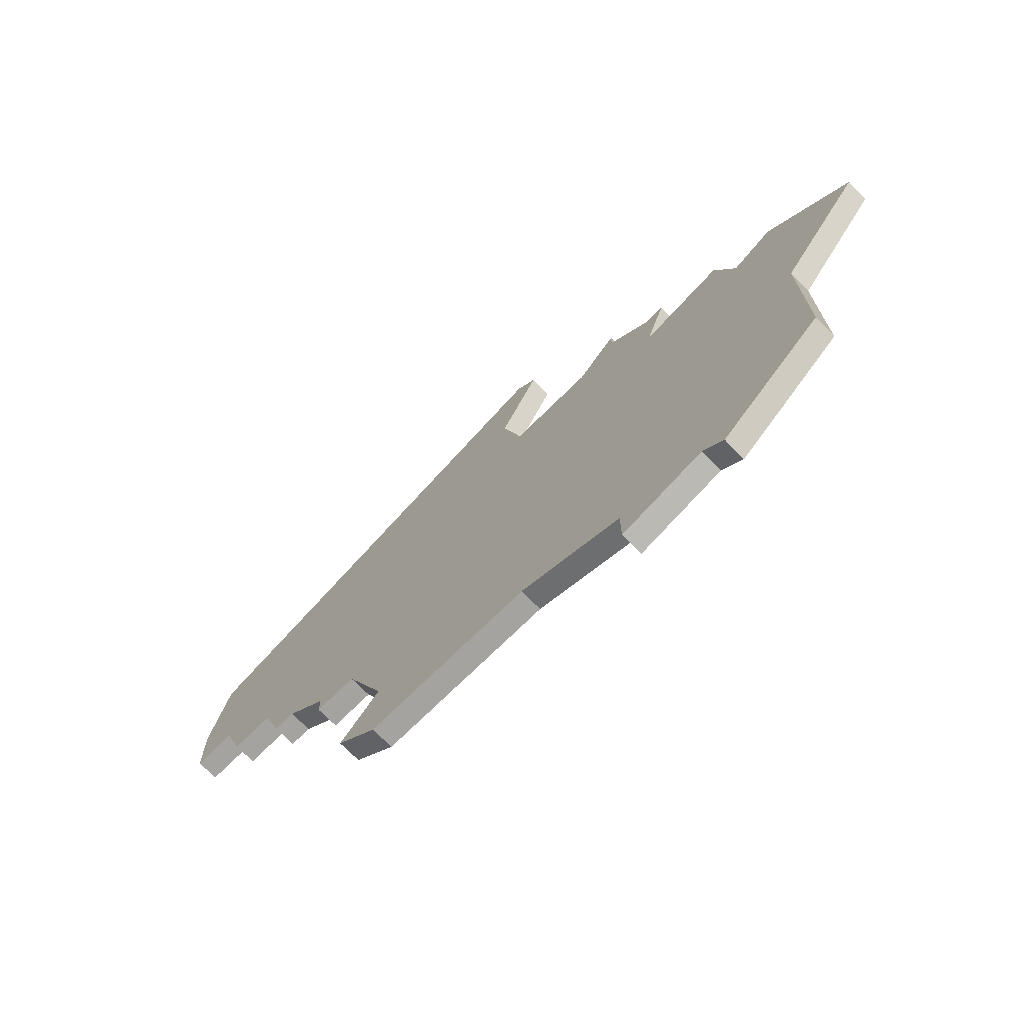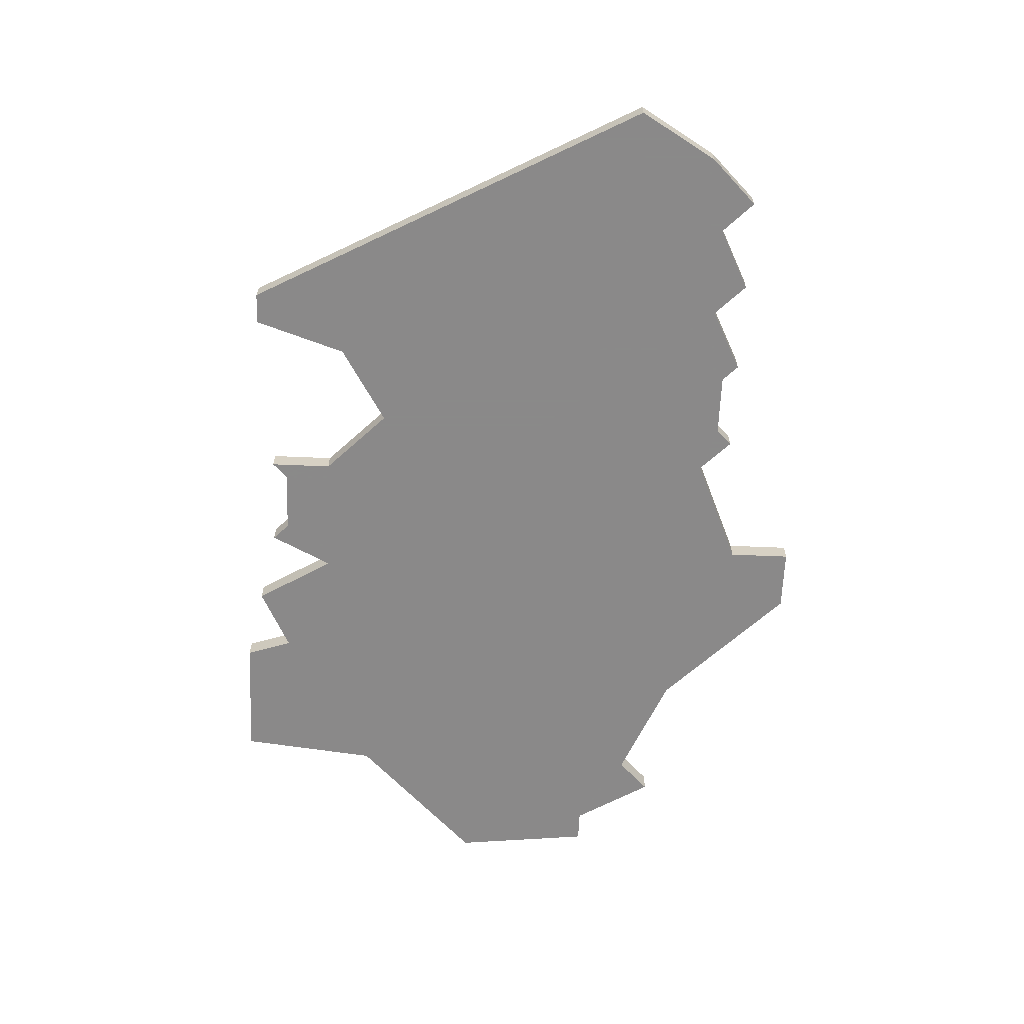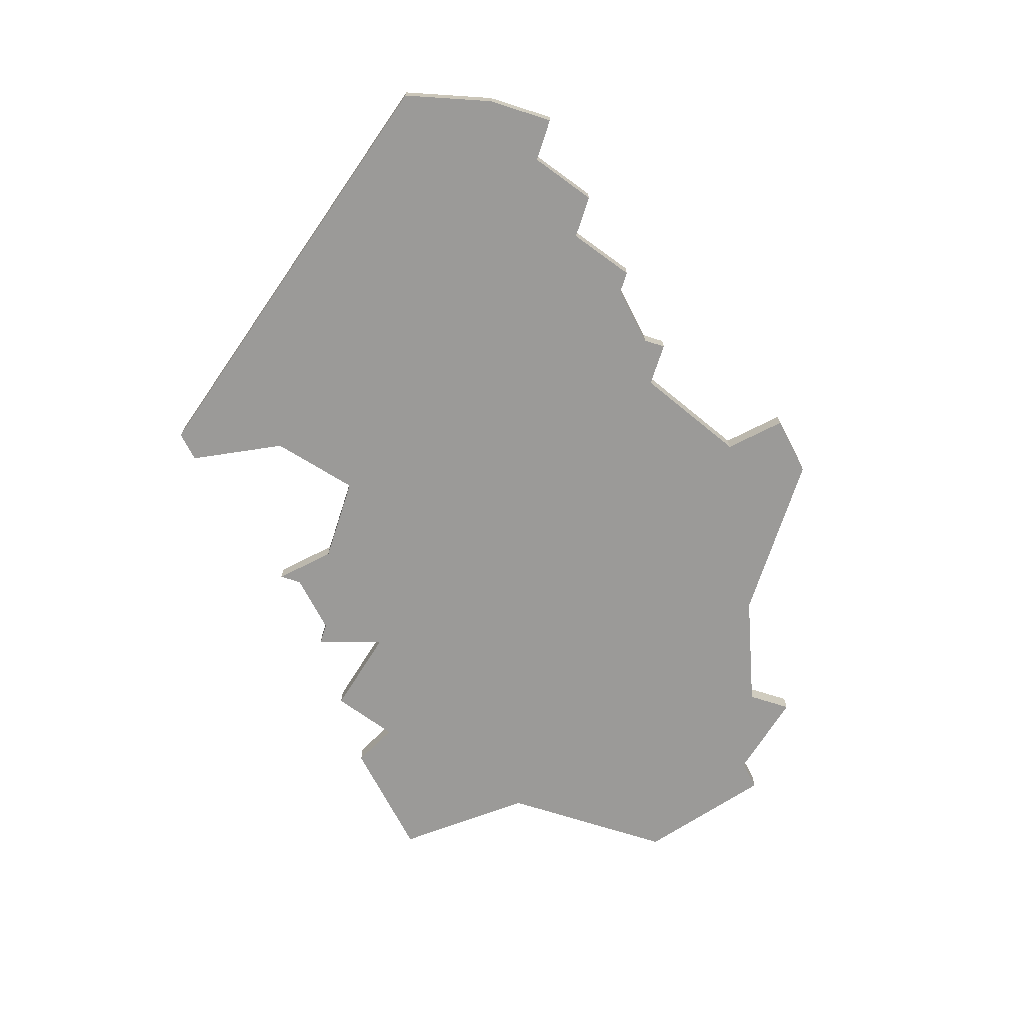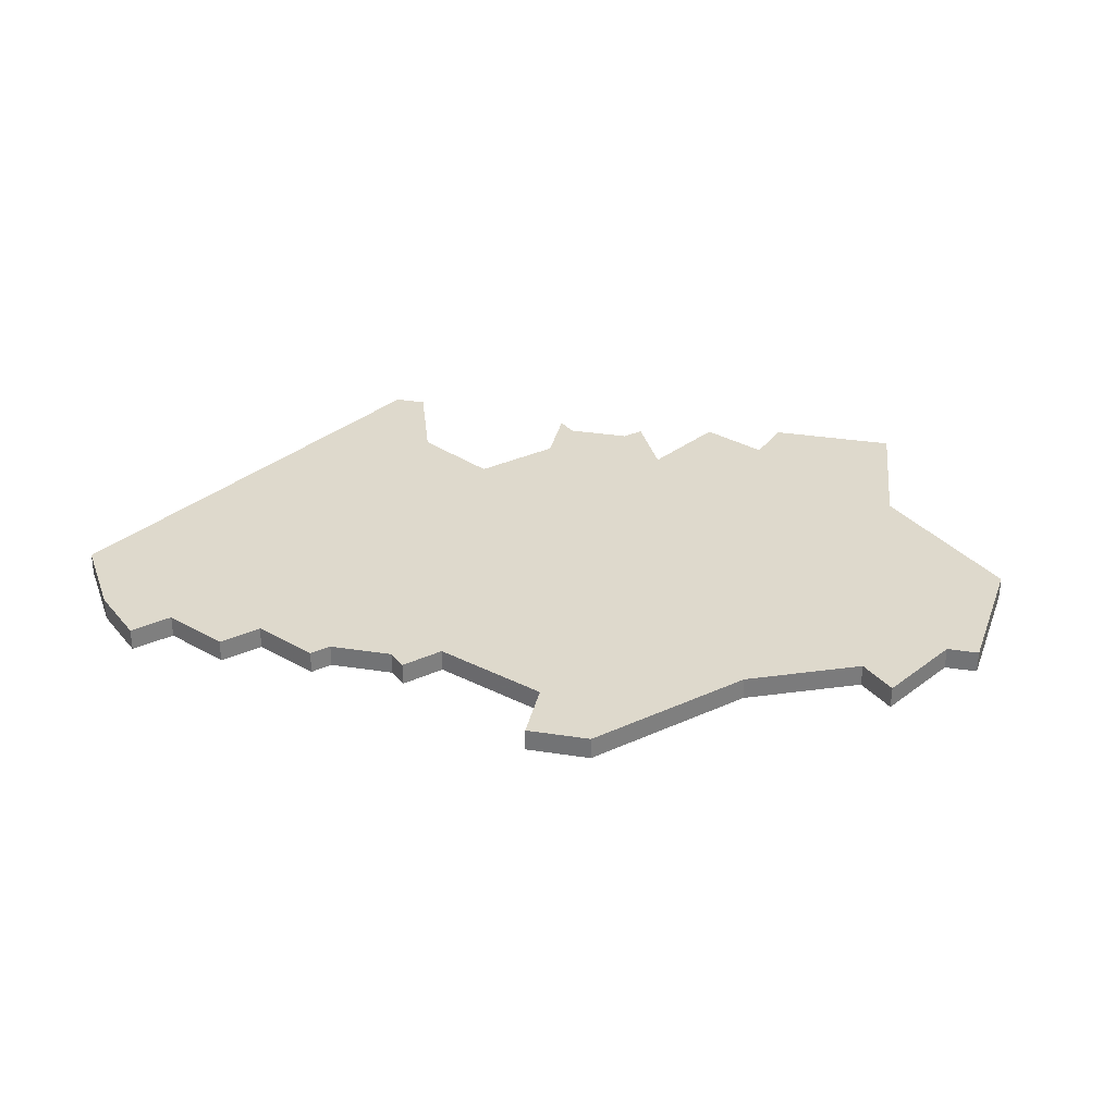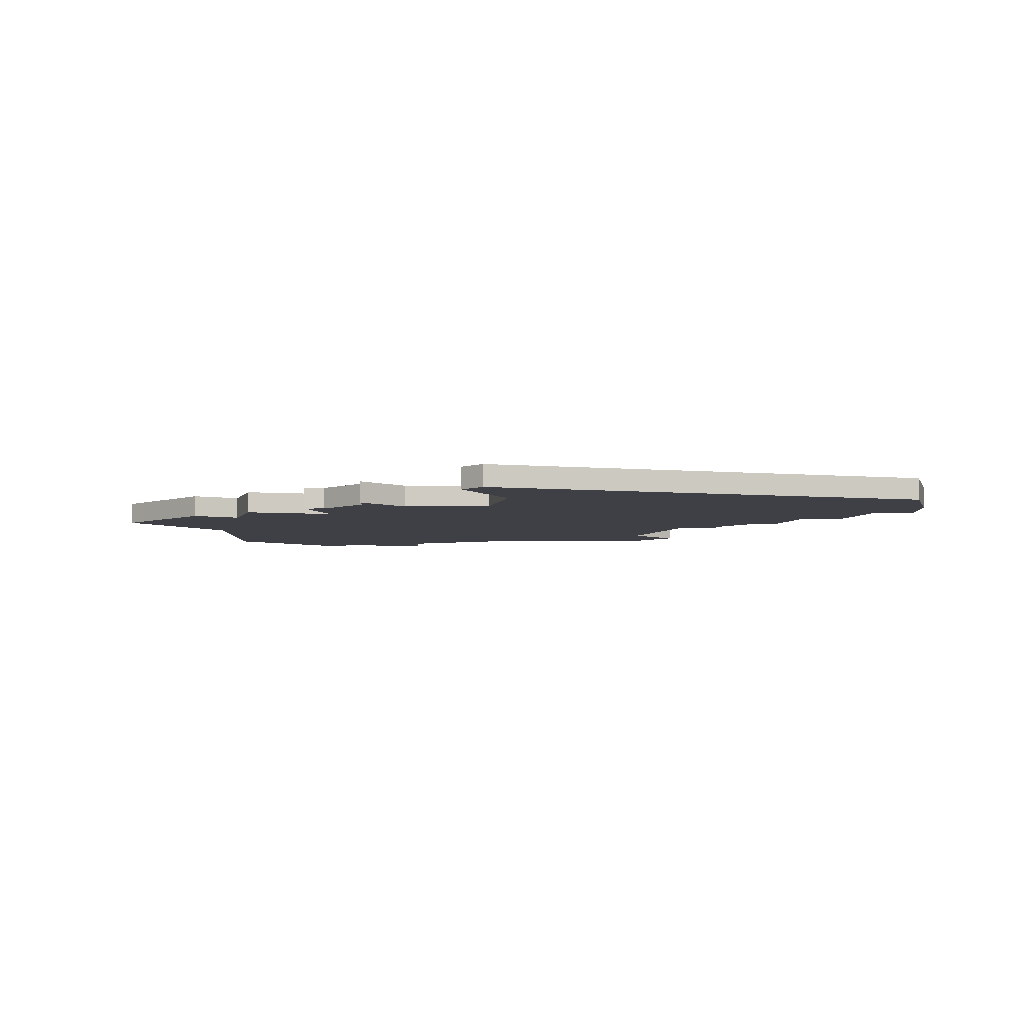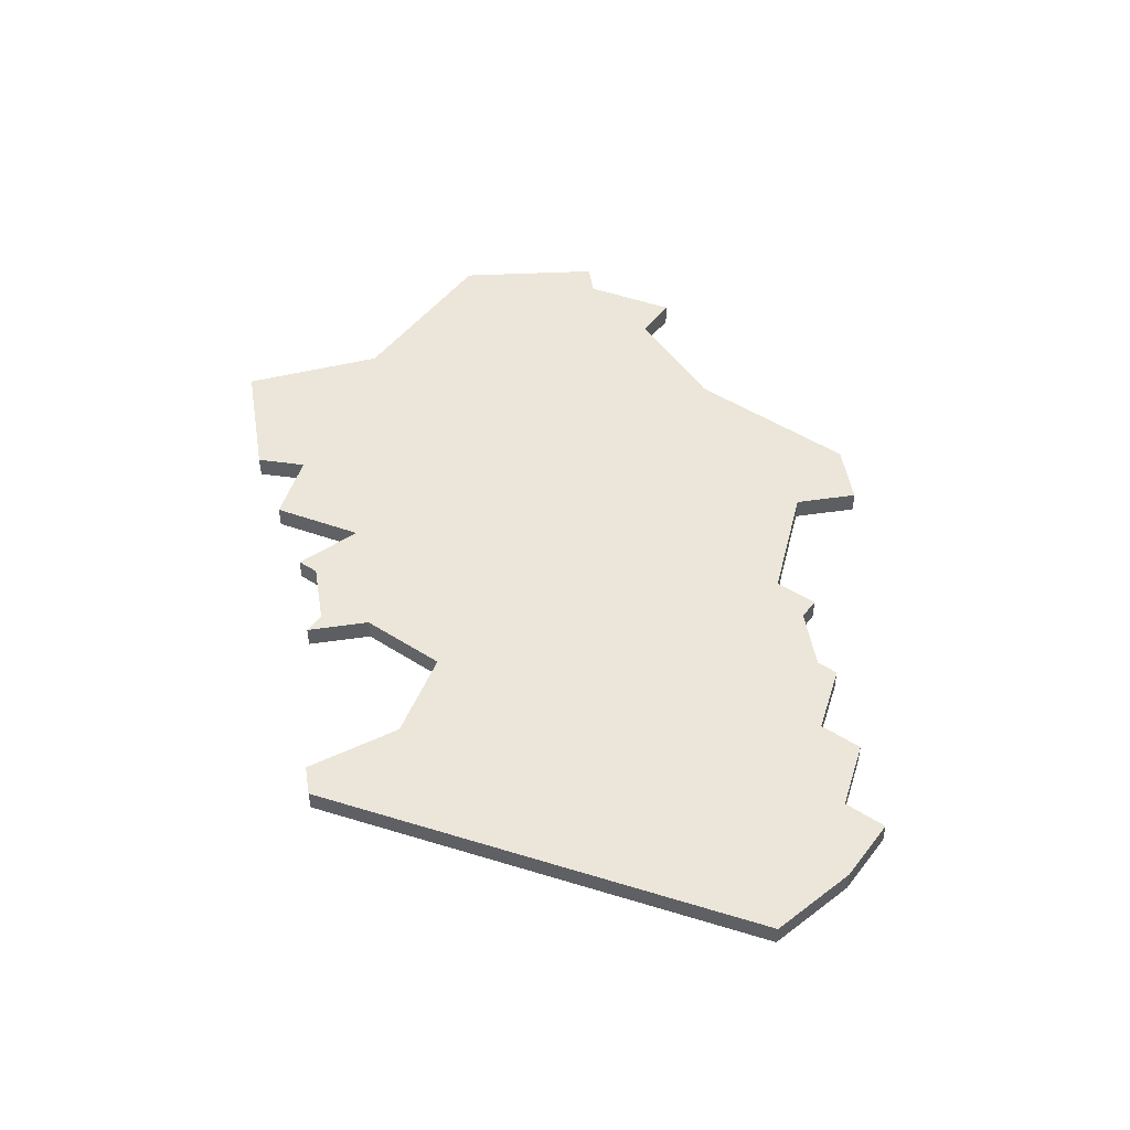
<metadata>
{"format":"obj","ext":"obj","renderer":"f3d","projection":"perspective","resolution":1024,"background":"white","views":[{"elev":-72.8,"azim":44.6,"up":"+Y"},{"elev":-63.3,"azim":-137.4,"up":"+Z"},{"elev":-69.4,"azim":-107.8,"up":"+Z"},{"elev":32.0,"azim":-32.7,"up":"+Z"},{"elev":-5.2,"azim":-179.2,"up":"+Z"},{"elev":48.2,"azim":-144.3,"up":"+Z"}]}
</metadata>
<code>
v 4613 -772 0
v 4612 -776 0
v 4612 -779 0
v 4614 -779 0
v 4615 -782 0
v 4617 -782 0
v 4618 -785 0
v 4619 -785 0
v 4621 -787 0
v 4621 -788 0
v 4623 -788 0
v 4625 -793 0
v 4623 -795 0
v 4625 -797 0
v 4633 -797 0
v 4638 -799 0
v 4638 -801 0
v 4642 -800 0
v 4643 -801 0
v 4648 -797 0
v 4648 -789 0
v 4652 -784 0
v 4648 -780 0
v 4646 -781 0
v 4645 -778 0
v 4641 -779 0
v 4642 -776 0
v 4641 -776 0
v 4639 -774 0
v 4639 -773 0
v 4637 -775 0
v 4633 -775 0
v 4632 -771 0
v 4634 -767 0
v 4633 -766 0
v 4613 -772 1
v 4612 -776 1
v 4612 -779 1
v 4614 -779 1
v 4615 -782 1
v 4617 -782 1
v 4618 -785 1
v 4619 -785 1
v 4621 -787 1
v 4621 -788 1
v 4623 -788 1
v 4625 -793 1
v 4623 -795 1
v 4625 -797 1
v 4633 -797 1
v 4638 -799 1
v 4638 -801 1
v 4642 -800 1
v 4643 -801 1
v 4648 -797 1
v 4648 -789 1
v 4652 -784 1
v 4648 -780 1
v 4646 -781 1
v 4645 -778 1
v 4641 -779 1
v 4642 -776 1
v 4641 -776 1
v 4639 -774 1
v 4639 -773 1
v 4637 -775 1
v 4633 -775 1
v 4632 -771 1
v 4634 -767 1
v 4633 -766 1
f 2 1 35
f 4 3 2
f 6 5 4
f 8 7 6
f 11 10 9
f 14 13 12
f 18 17 16
f 20 19 18
f 23 22 21
f 26 25 24
f 28 27 26
f 31 30 29
f 35 34 33
f 4 2 35
f 9 8 6
f 15 14 12
f 18 16 15
f 21 20 18
f 24 23 21
f 29 28 26
f 4 35 33
f 11 9 6
f 15 12 11
f 21 18 15
f 26 24 21
f 31 29 26
f 4 33 32
f 15 11 6
f 26 21 15
f 32 31 26
f 6 4 32
f 26 15 6
f 6 32 26
f 70 36 37
f 37 38 39
f 39 40 41
f 41 42 43
f 44 45 46
f 47 48 49
f 51 52 53
f 53 54 55
f 56 57 58
f 59 60 61
f 61 62 63
f 64 65 66
f 68 69 70
f 70 37 39
f 41 43 44
f 47 49 50
f 50 51 53
f 53 55 56
f 56 58 59
f 61 63 64
f 68 70 39
f 41 44 46
f 46 47 50
f 50 53 56
f 56 59 61
f 61 64 66
f 67 68 39
f 41 46 50
f 50 56 61
f 61 66 67
f 67 39 41
f 41 50 61
f 61 67 41
f 37 36 2
f 2 36 1
f 38 37 3
f 3 37 2
f 39 38 4
f 4 38 3
f 40 39 5
f 5 39 4
f 41 40 6
f 6 40 5
f 42 41 7
f 7 41 6
f 43 42 8
f 8 42 7
f 44 43 9
f 9 43 8
f 45 44 10
f 10 44 9
f 46 45 11
f 11 45 10
f 47 46 12
f 12 46 11
f 48 47 13
f 13 47 12
f 49 48 14
f 14 48 13
f 50 49 15
f 15 49 14
f 51 50 16
f 16 50 15
f 52 51 17
f 17 51 16
f 53 52 18
f 18 52 17
f 54 53 19
f 19 53 18
f 55 54 20
f 20 54 19
f 56 55 21
f 21 55 20
f 57 56 22
f 22 56 21
f 58 57 23
f 23 57 22
f 59 58 24
f 24 58 23
f 60 59 25
f 25 59 24
f 61 60 26
f 26 60 25
f 62 61 27
f 27 61 26
f 63 62 28
f 28 62 27
f 64 63 29
f 29 63 28
f 65 64 30
f 30 64 29
f 66 65 31
f 31 65 30
f 67 66 32
f 32 66 31
f 68 67 33
f 33 67 32
f 69 68 34
f 34 68 33
f 36 70 1
f 1 70 35
f 70 69 35
f 35 69 34

</code>
